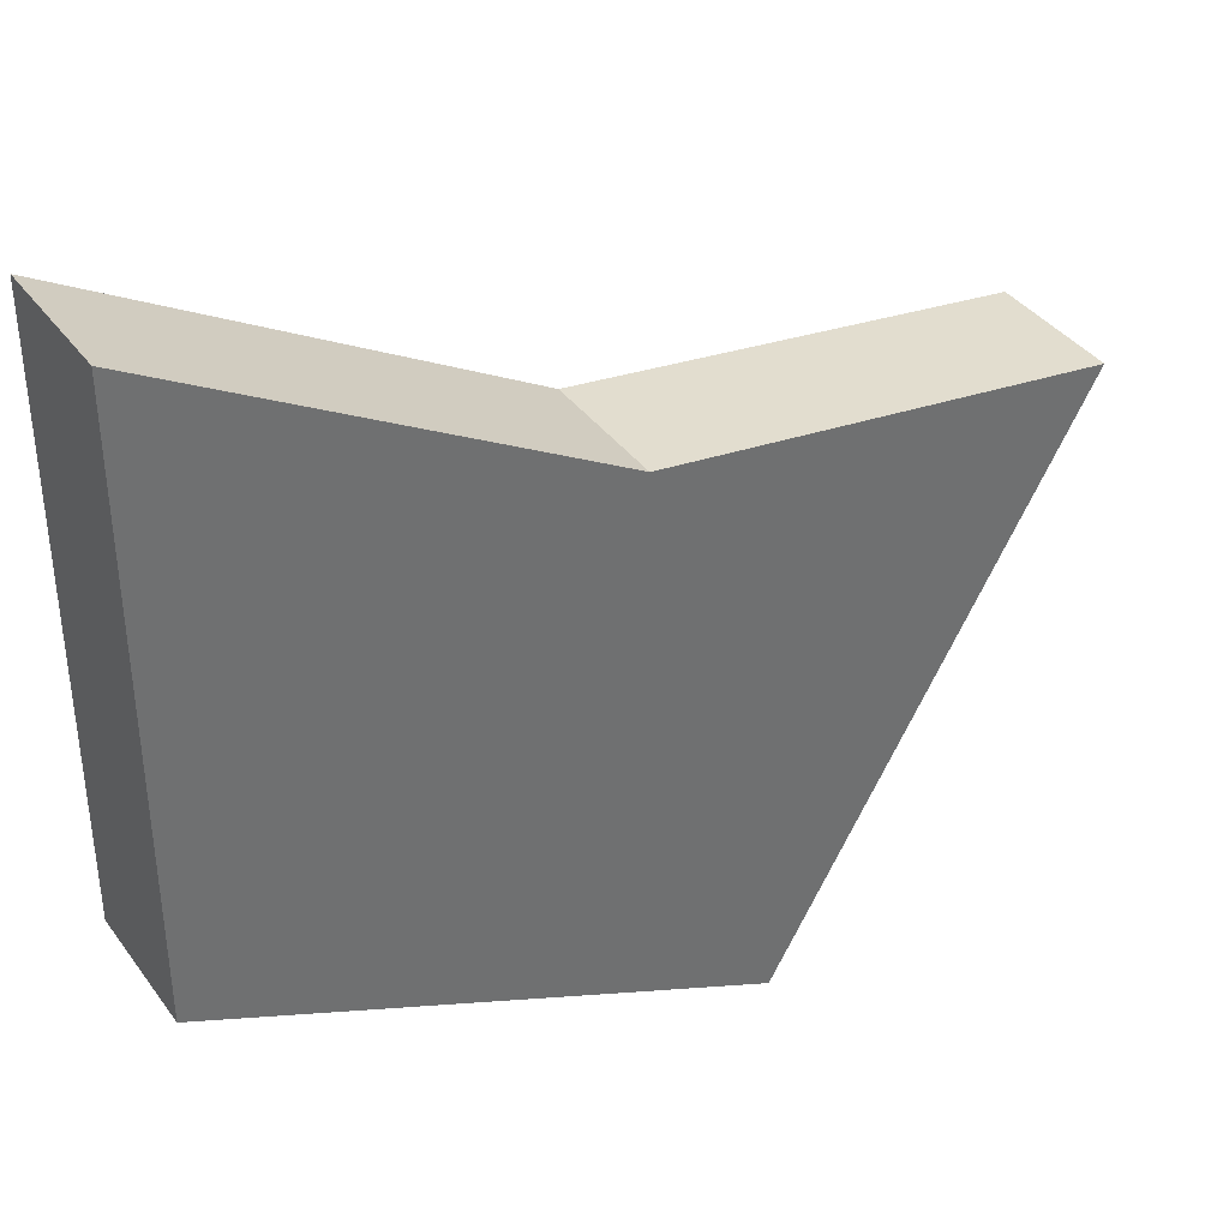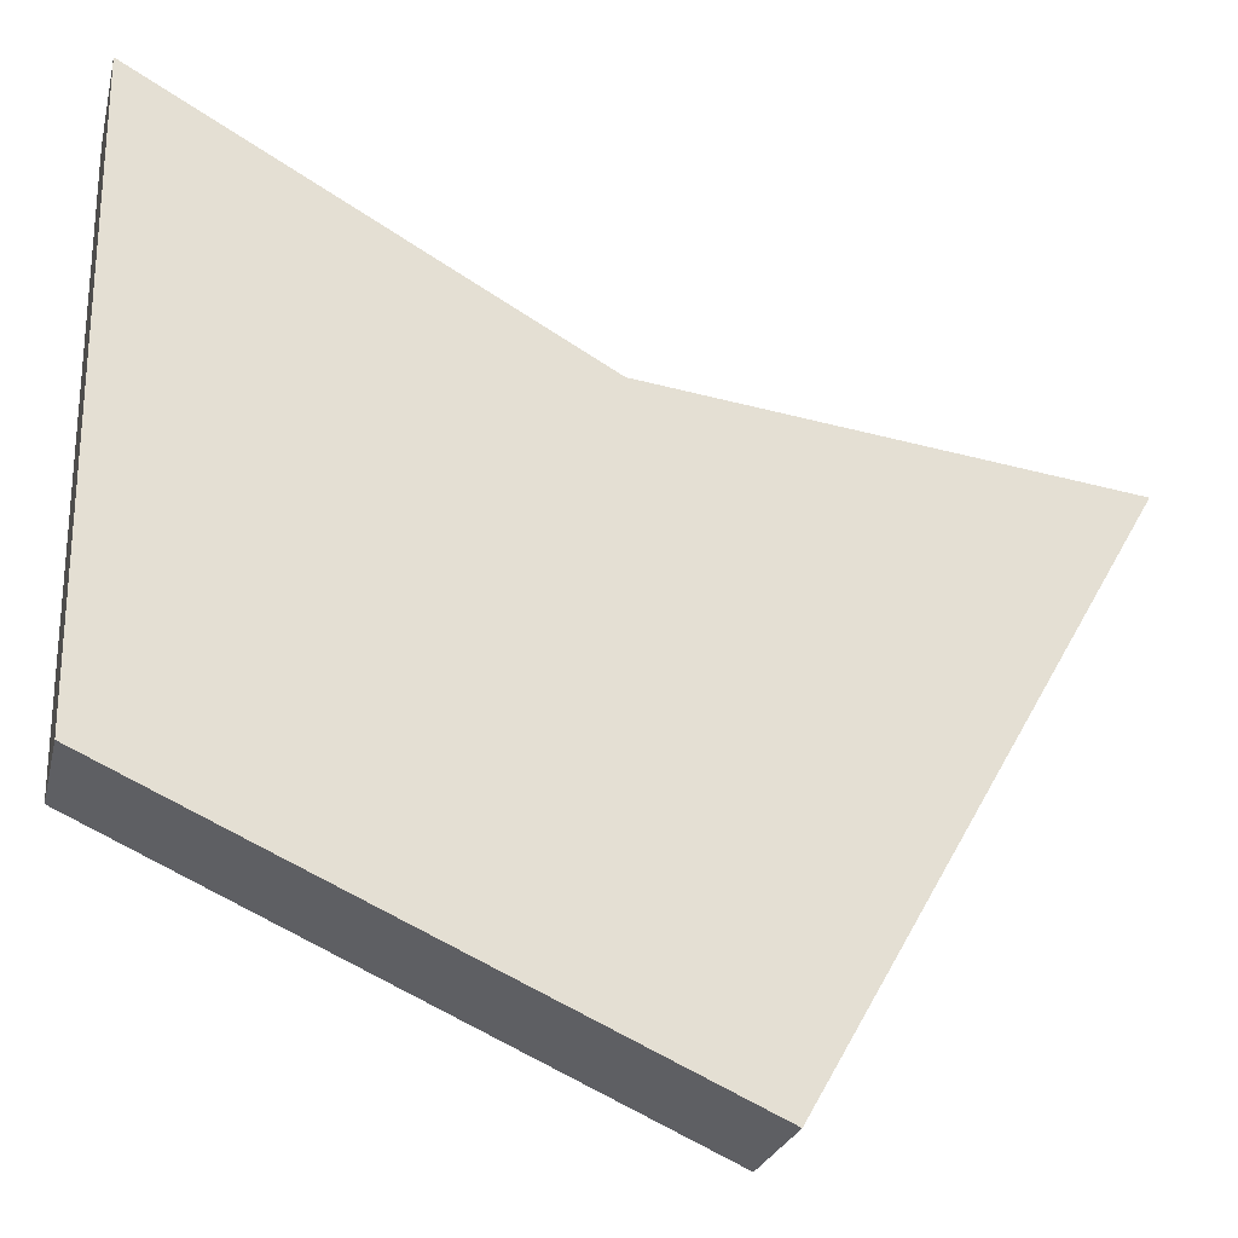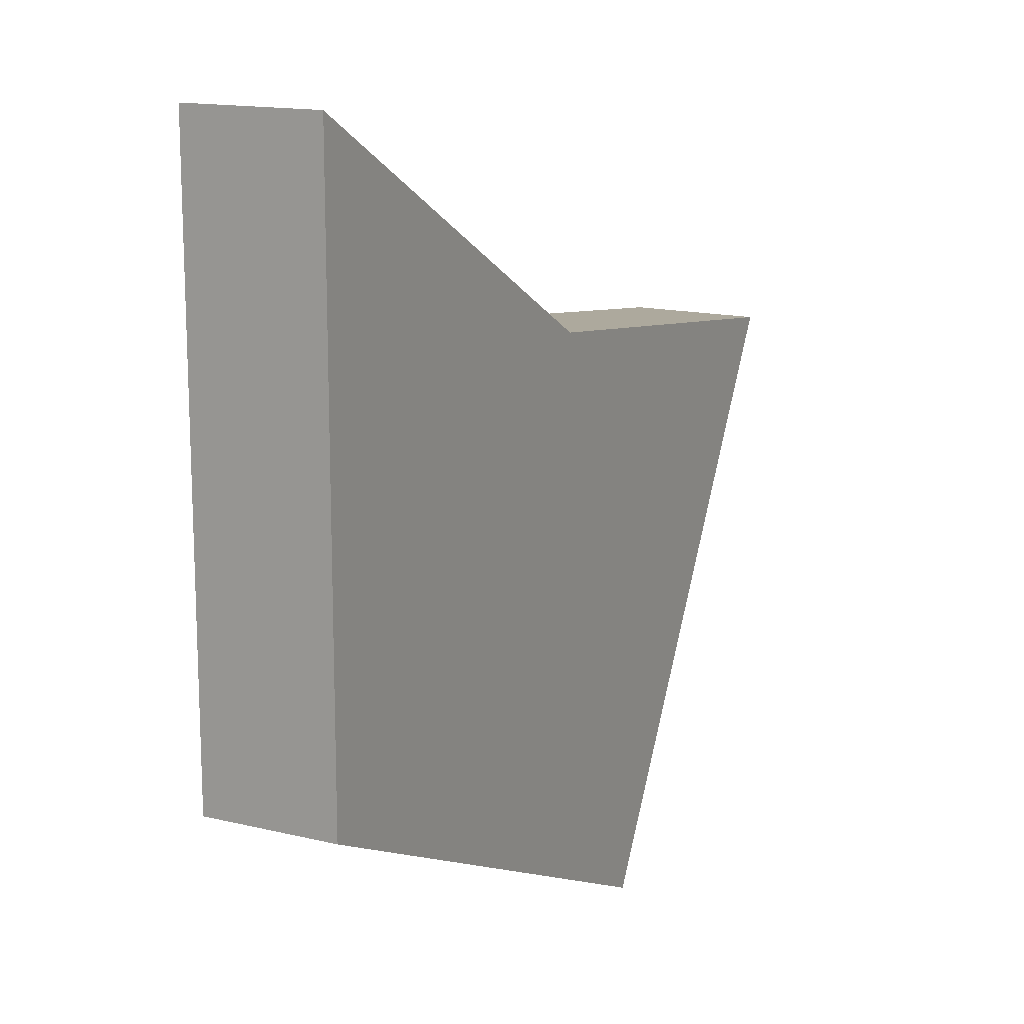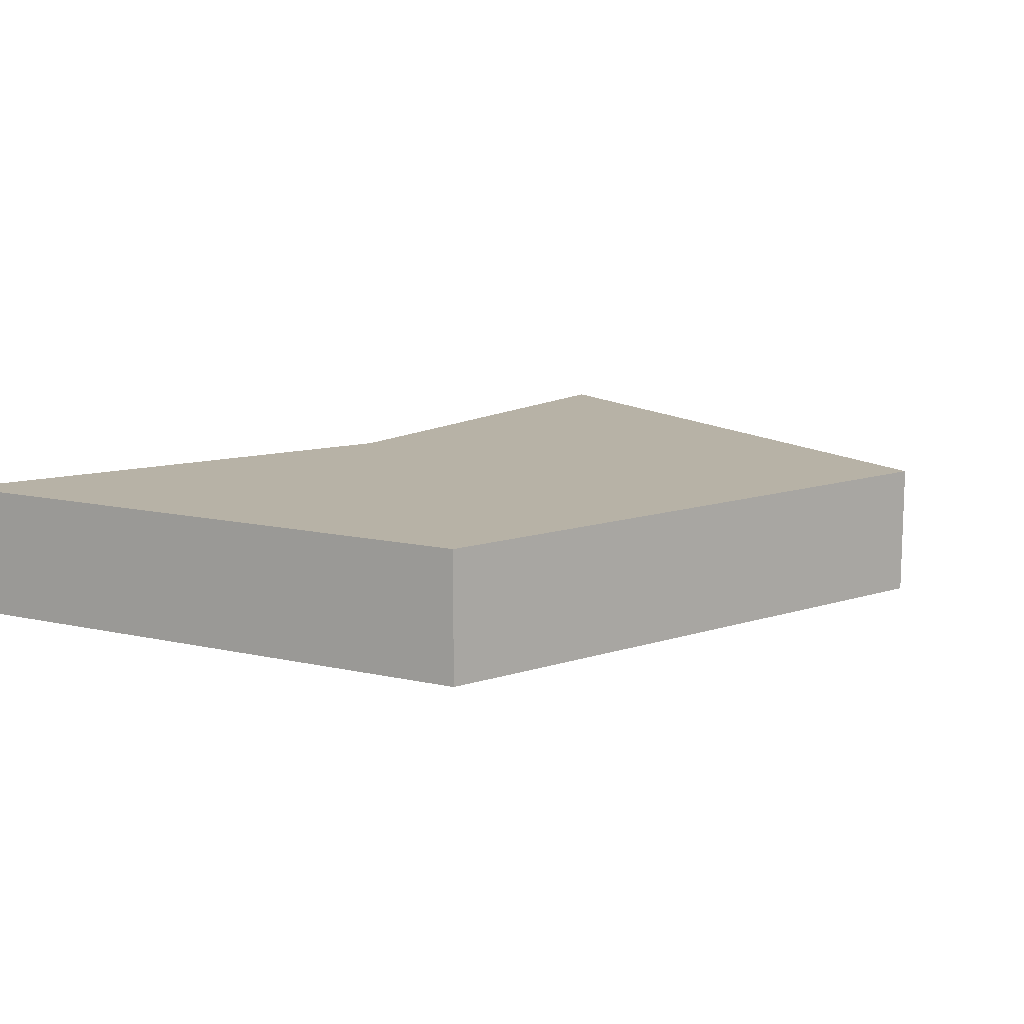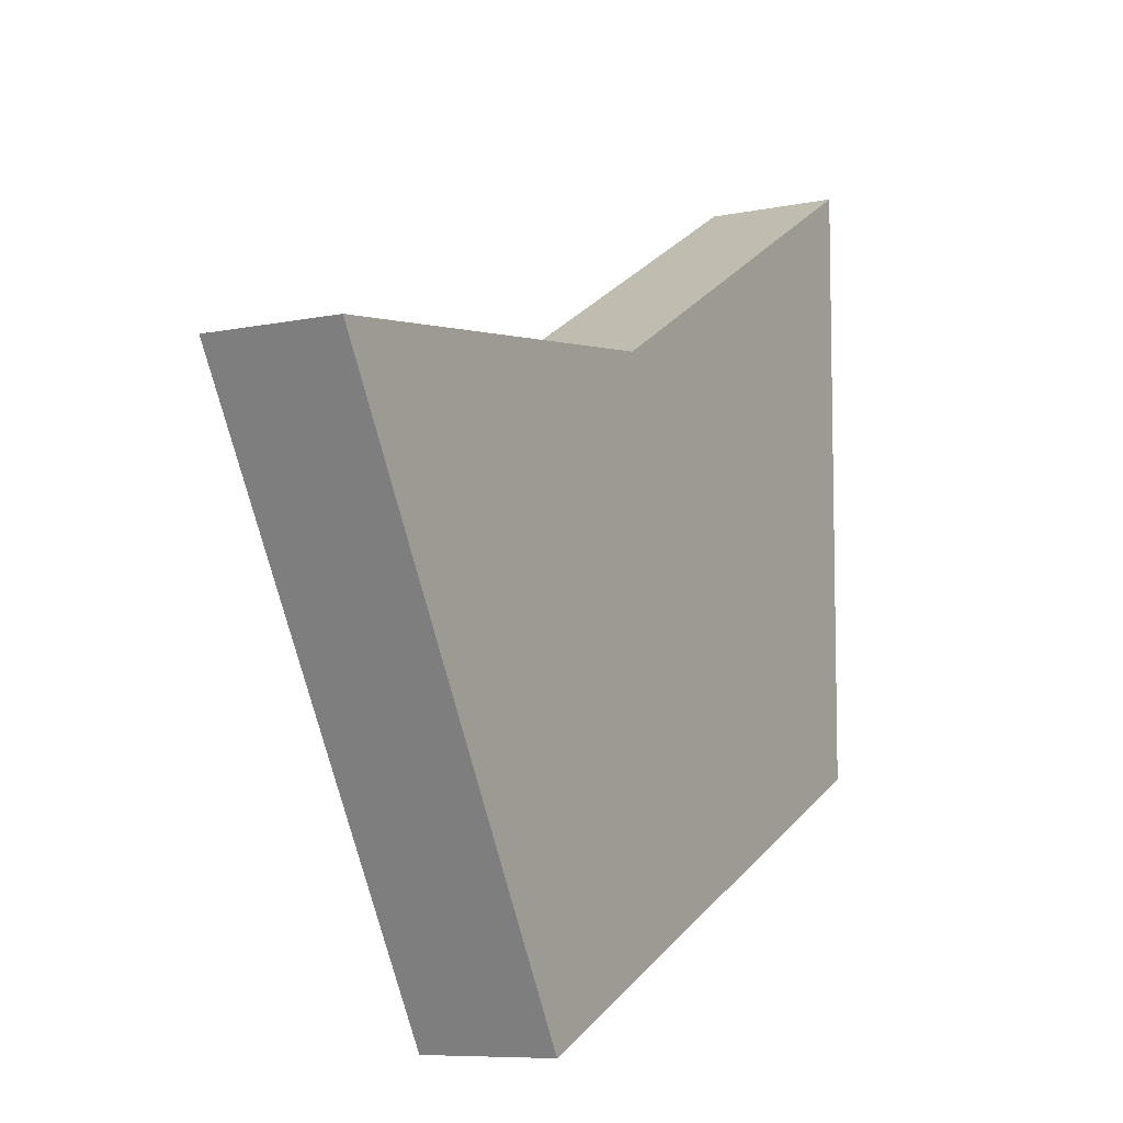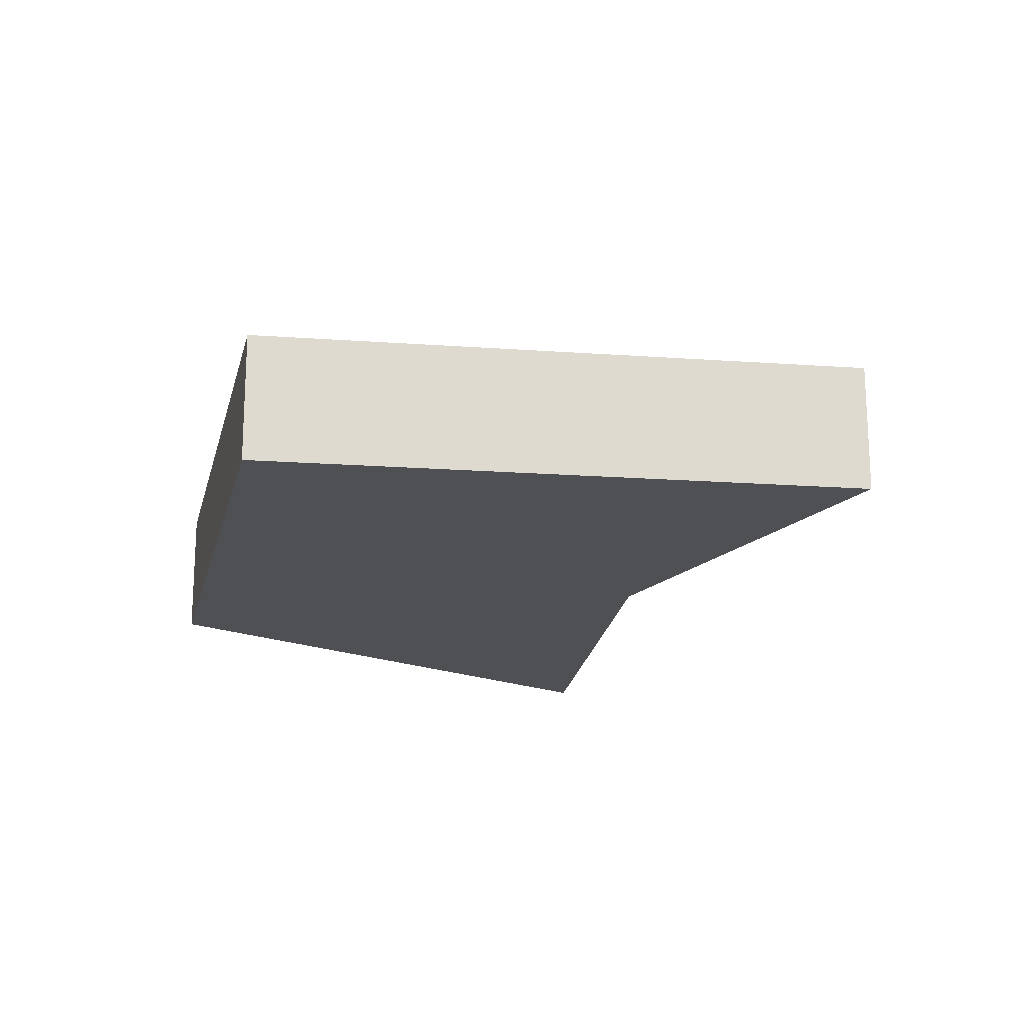
<metadata>
{"format":"obj","ext":"obj","renderer":"f3d","projection":"perspective","resolution":1024,"background":"white","views":[{"elev":37.9,"azim":-32.0,"up":"+Y"},{"elev":-24.7,"azim":-13.2,"up":"+Y"},{"elev":14.8,"azim":-62.4,"up":"+Y"},{"elev":12.3,"azim":-61.8,"up":"+Z"},{"elev":-8.0,"azim":120.1,"up":"+Y"},{"elev":-18.7,"azim":52.6,"up":"+Z"}]}
</metadata>
<code>
g Body708
v -1025 -996.8 0
v -1052 -993.4 0
v -1052 -993.4 8
v -1025 -996.8 8
v -1044 -1030 0
v -1044 -1030 8
v -1078 -1015 0
v -1078 -1015 8
v -1078 -978.8 0
v -1078 -978.8 8
f 1 2 4
f 4 2 3
f 5 1 6
f 6 1 4
f 7 5 8
f 8 5 6
f 9 7 10
f 10 7 8
f 2 9 3
f 3 9 10
f 10 8 3
f 3 8 6
f 3 6 4
f 9 2 7
f 7 2 5
f 5 2 1

</code>
